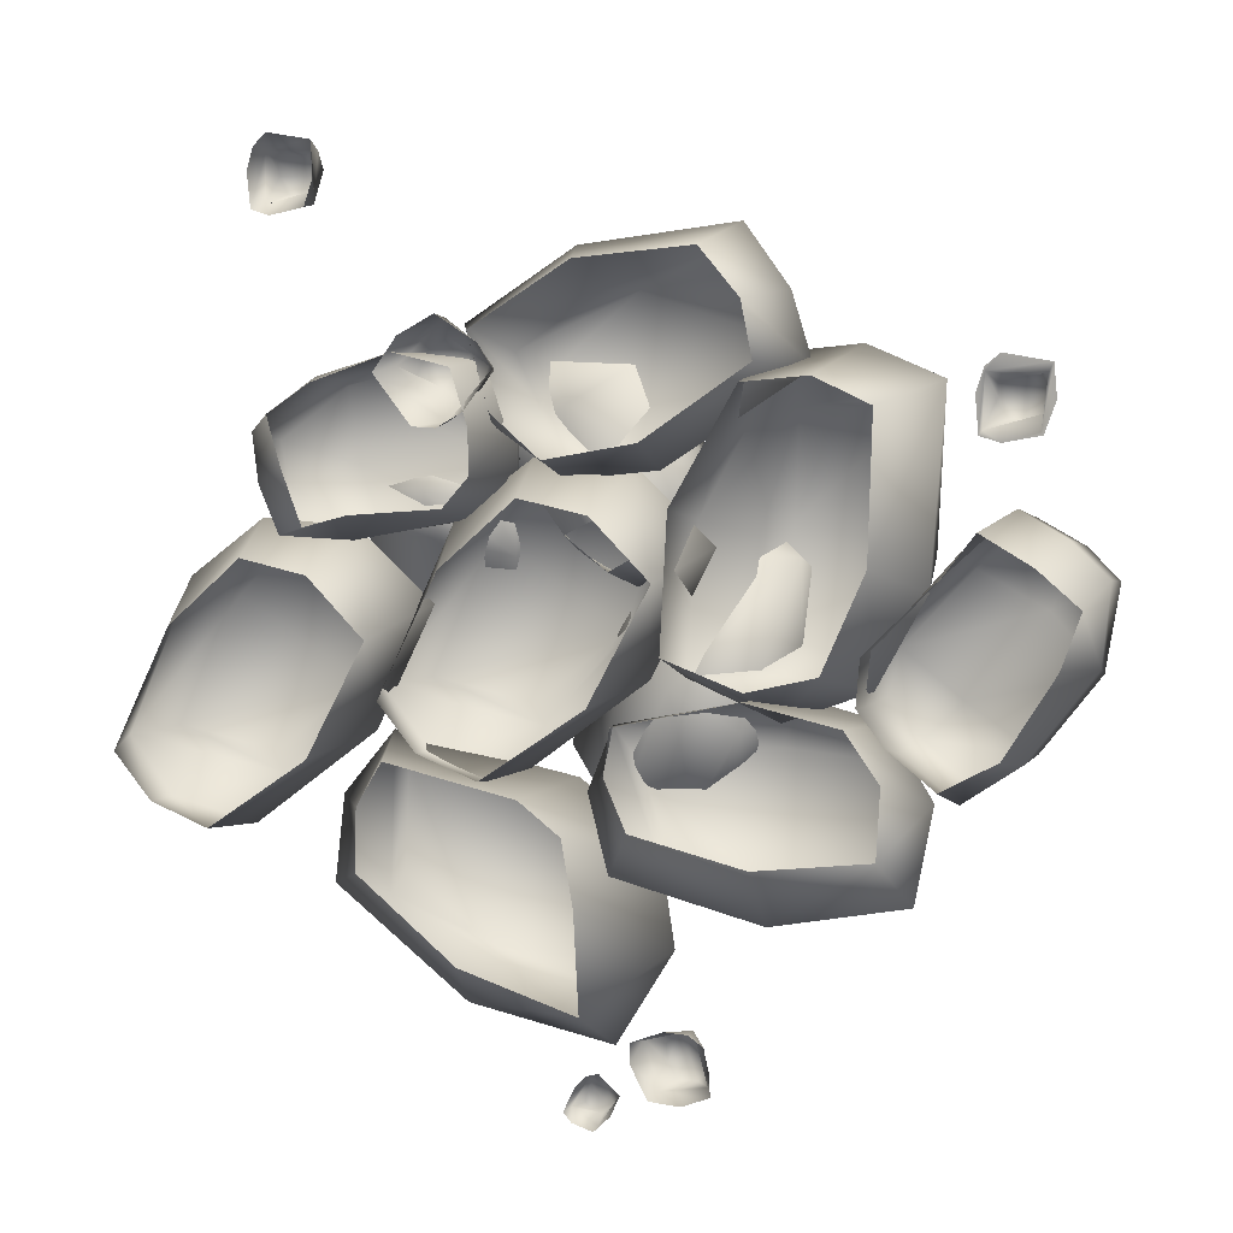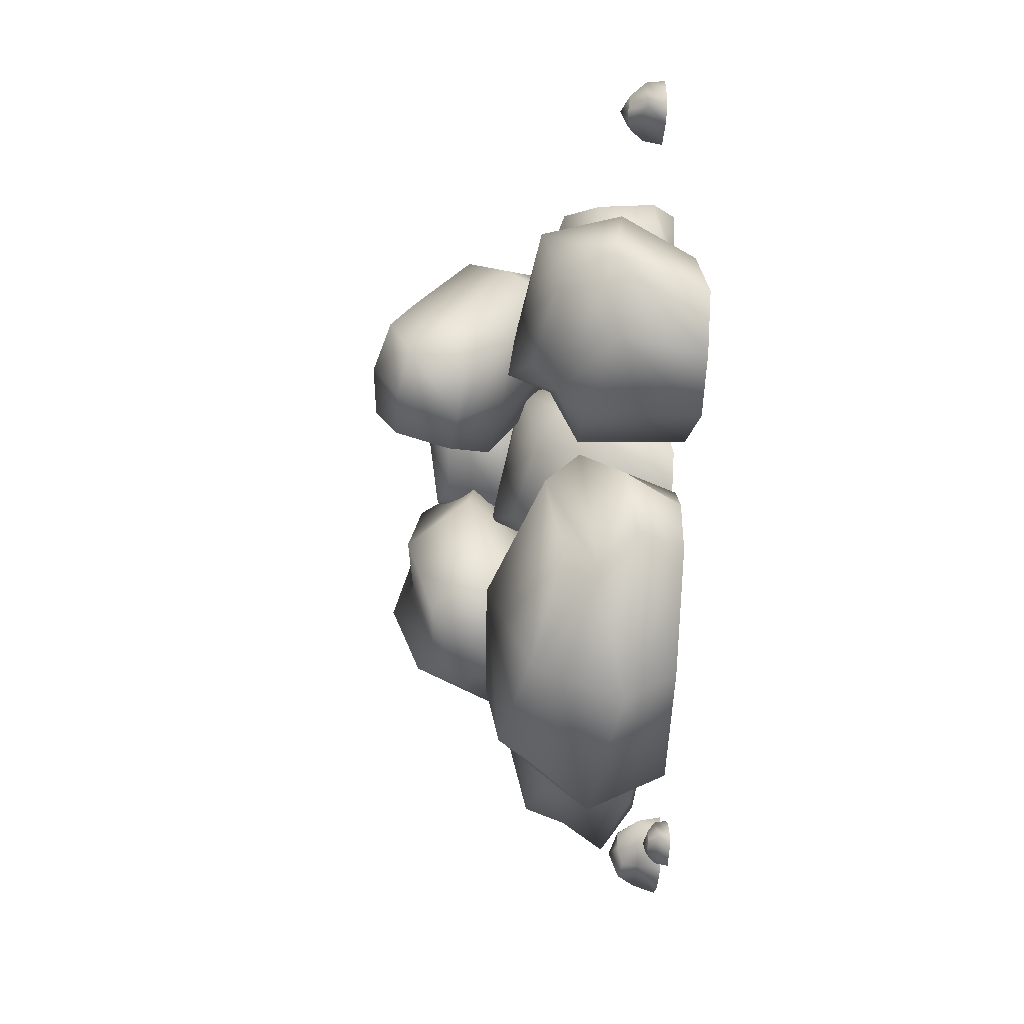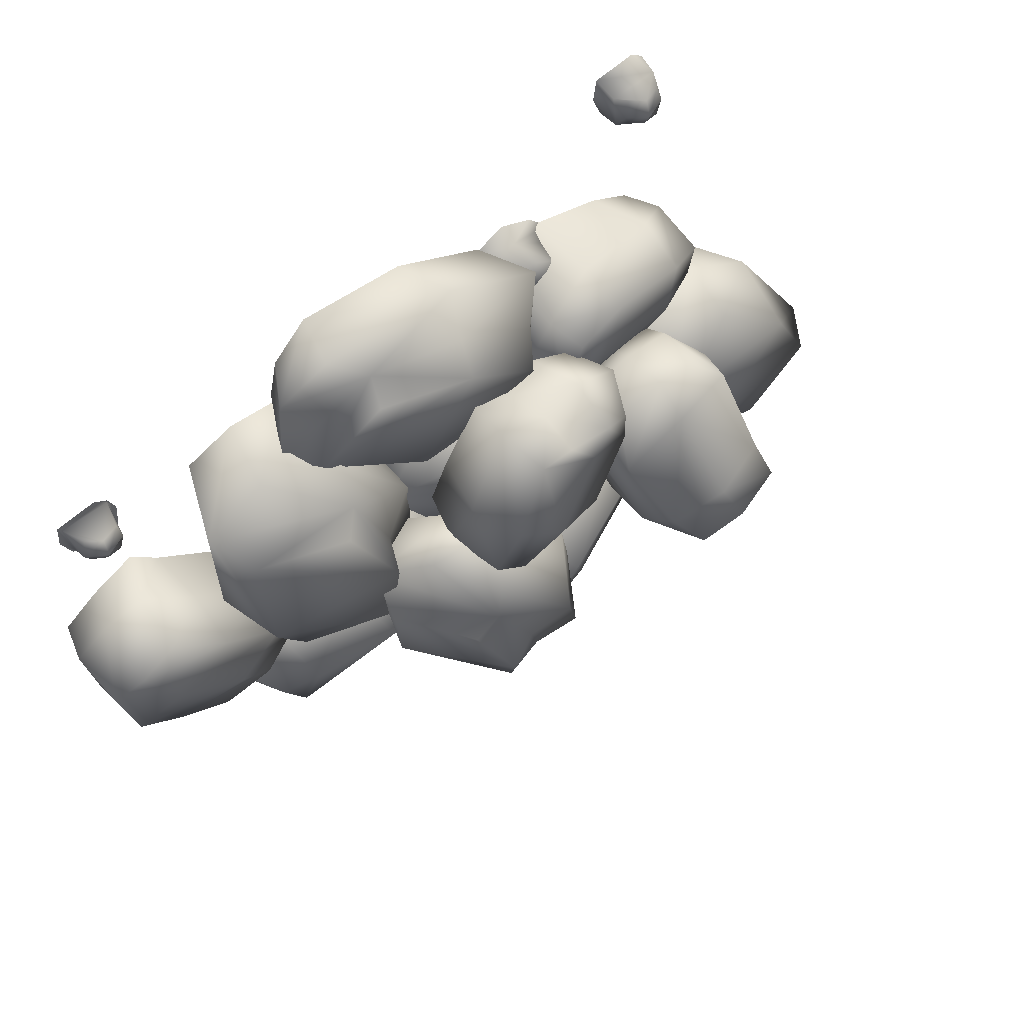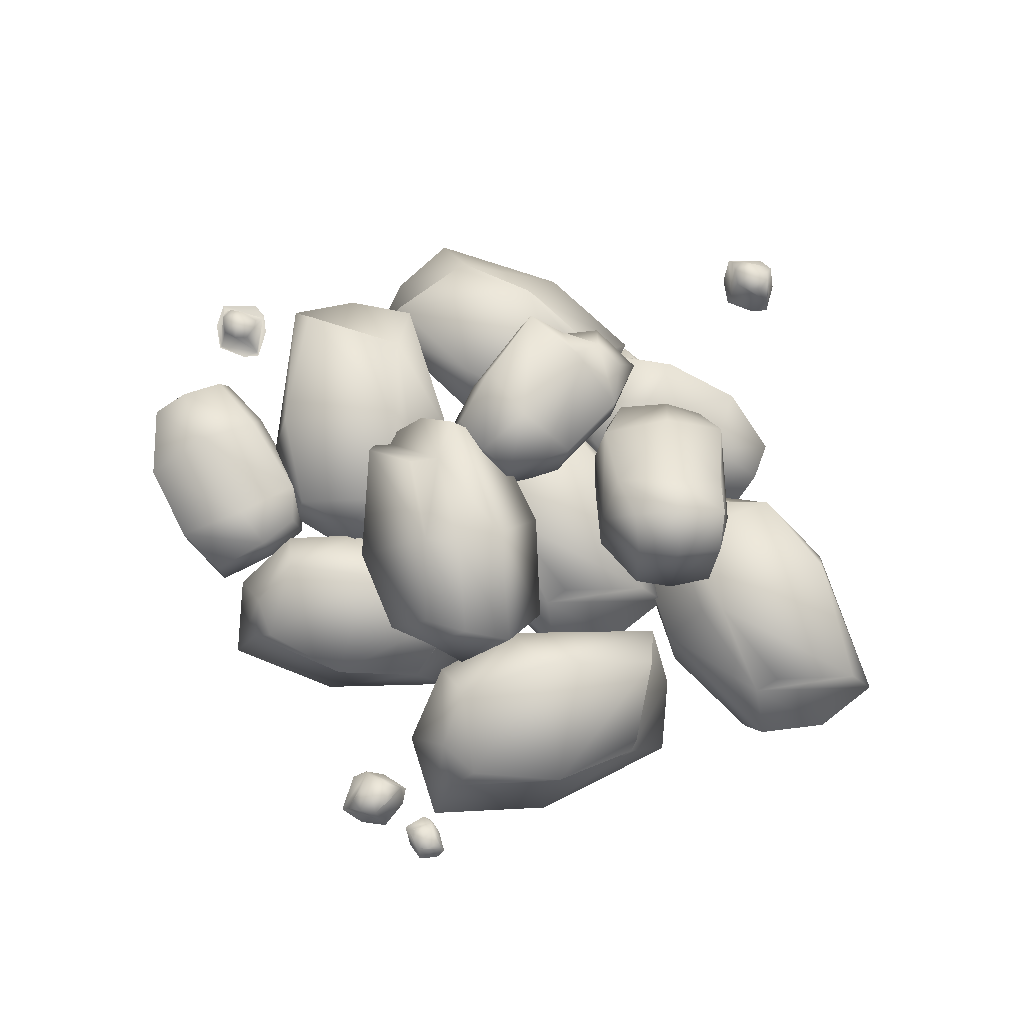
<metadata>
{"format":"obj","ext":"obj","renderer":"f3d","projection":"perspective","resolution":1024,"background":"white","views":[{"elev":7.7,"azim":22.6,"up":"+Z"},{"elev":-44.1,"azim":-93.7,"up":"+Z"},{"elev":63.3,"azim":142.6,"up":"+Z"},{"elev":78.1,"azim":-170.0,"up":"+Y"}]}
</metadata>
<code>
g default
v 98.84 0 -253.7
v 110 0 -260.9
v 96.5 16.2 -255.1
v 89.86 25.28 -261
v 98.31 31.92 -274.1
v 85.69 37.57 -278.8
v 81.09 30.57 -262.5
v 61.78 16.4 -264.5
v 58.3 0 -277.8
v 58.05 0 -263.3
v 114.9 0 -293.5
v 94.12 0 -302.3
v 72.33 17.57 -299.2
v 107.4 17.49 -292.4
v 81.77 0 -253.4
v 71.24 32.1 -270.8
v 72.39 31.92 -282.6
v 94.73 30 -293.3
v 104.1 25.1 -284.8
v 80.59 27.86 -292.7
v 71.09 0 -301.3
v 27.62 1e-06 -289.3
v 36.13 1e-06 -286.8
v 26.99 8.593 -291.2
v 25.95 12.48 -297.6
v 35.39 15.32 -299.3
v 30.88 17.73 -308.3
v 22.12 14.74 -303
v 13.12 8.678 -314.2
v 16.6 1e-06 -322.4
v 10.75 1e-06 -315.7
v 51.5 1e-06 -299.7
v 44.41 1e-06 -314.9
v 32.15 9.179 -325.1
v 47.21 9.144 -303.2
v 18.87 1e-06 -298.3
v 20.41 15.4 -312.2
v 25.64 15.32 -317.2
v 41.19 14.5 -310.4
v 42.53 12.4 -301.3
v 33.77 13.58 -317.6
v 32.35 1e-06 -326.8
v -56.39 0 198.8
v 17.4 1e-06 245
v 2.169 45.46 253.1
v -78.85 44.9 201.1
v -33.44 101.2 174.7
v 23.38 101 222.2
v 66.57 96.69 134.1
v -3.645 86.92 115.8
v -5.83 44.9 99.62
v 60.91 45.46 108
v 63.4 0 128.9
v -4.238 0 115.8
v 132.1 0 220.8
v 140.2 0 181.9
v 164.4 48.83 176.4
v 152.8 36.81 225.9
v -40.56 0 145.7
v -59.6 45.38 134.7
v 97.08 87.27 236.3
v 145.5 80.18 189.2
v 103.2 0 253.7
v 116.1 48.83 268.6
v -40.93 82.76 144.8
v 90.25 66.53 248.9
v 11.44 70.78 224.6
v -53.79 70.68 181.9
v -205.2 0 140.7
v -172.1 1e-06 162.5
v -191.1 43.23 163.8
v -227.2 19.17 127.2
v -229.6 63.59 118.1
v -188.3 87.02 155.8
v -180.8 87.59 101.1
v -223.7 64.34 86.35
v -203.4 11.84 57.96
v -156.5 30.86 54.8
v -144.9 0 74.97
v -179.3 0 65.47
v -68.6 0 174.7
v -55.72 0 134.8
v -52.76 72.08 130.8
v -67.7 78.35 178.7
v -194.8 0 105.2
v -219.6 13.37 92.41
v -124.8 96.95 173.9
v -102.6 101.4 117.2
v -77.71 46.46 70.77
v -75.32 0 81.66
v -111.3 0 183.6
v -117.8 58.25 184.6
v -77.87 105.9 170
v -66.16 105.6 121.8
v -49.92 66.11 93.86
v -55.54 0 103.6
v -208 56.94 55.19
v -156.3 75.47 54.55
v -87.16 86 67.57
v -62.83 93.5 88.03
v 72.68 0 39.36
v 27.25 0 -44.61
v 40.95 78.98 -35.92
v 90.74 70.61 56.58
v 28.59 127 64.9
v -0.4474 134 -10.44
v -87.91 114.8 48.92
v -29.8 101.8 102.5
v -32.68 53.69 113.2
v -91.98 55.14 69.64
v -78.78 0 41.37
v -21.69 0 90.81
v -95.59 0 -82.34
v -124.5 0 -49.1
v -154.7 69.02 -50.03
v -116.4 64.08 -92.2
v 29.37 0 81.15
v 37.14 60.27 109
v -62.08 120.8 -65.21
v -132.6 105.2 -47.7
v -50.45 0 -98.08
v -59.83 84.25 -111.2
v 21.51 102.2 94.56
v -47.14 100.4 -76.25
v 14.84 101.7 -10.5
v 54.46 95.22 64.78
v 224.2 0 -129.4
v 139.8 0 -141.9
v 148 11.95 -180.1
v 241.5 26.31 -162.2
v 204.1 92.62 -150.4
v 134.9 77.21 -172
v 123.4 115.9 -82.5
v 196.2 108.4 -85.25
v 206 77.59 -53.8
v 140.3 80.9 -39.72
v 134.1 0 -33.18
v 201.9 0 -46.43
v 39.22 0 -87.98
v 43.94 0 -55.67
v 20.07 64.05 -65.52
v 15.43 30.6 -105.4
v 226.7 0 -80.23
v 245.1 57.55 -100.6
v 61.6 65.86 -154.2
v 31.81 84.71 -96.14
v 55.72 0 -124.4
v 35.28 19.2 -158.2
v 222 88.38 -119.7
v 65.12 41.16 -157.7
v 147.1 47.93 -164.5
v 222.6 60.15 -149.5
v 351.6 0 36.12
v 338.3 0 -1.804
v 354.1 41.76 -4.824
v 360.8 35.41 51.23
v 357 80.25 45.2
v 346.7 84.7 -14.43
v 307.7 97.58 22.41
v 333.1 87.81 65.56
v 300 41.23 92.23
v 260.7 50.73 61.71
v 263.8 0 51.96
v 285.5 0 80.69
v 263.1 0 -82.05
v 228.8 0 -56.17
v 223.8 49.96 -68.22
v 264.6 46.76 -97.85
v 321.9 0 60.53
v 333.7 37.18 74.96
v 307.1 76.93 -67.57
v 255.1 91.04 -38.88
v 207.5 45.83 -0.3682
v 212.3 0 0.1246
v 302.6 0 -59.68
v 308.2 36.18 -67.24
v 267.3 77.1 -94.29
v 228.9 86.63 -64.53
v 199.2 53.09 -40
v 209.8 0 -32.33
v 301.7 85.54 82.44
v 260.1 93.01 47.47
v 212.9 85.96 -5.255
v 205.8 83.06 -37.02
v 78.49 0 -8.091
v 83.62 0 87.24
v 74.96 78.98 73.52
v 69.54 70.61 -31.39
v 129.3 127 -12.31
v 123.3 134 68.21
v 227.7 114.8 51.97
v 198.2 101.8 -21.36
v 205.3 53.69 -29.79
v 240.3 55.14 34.99
v 216.2 0 54.89
v 185.8 0 -14.22
v 178.5 0 173.9
v 218.9 0 156.2
v 245.8 69.02 170
v 193.1 64.08 191.7
v 135.5 0 -27.33
v 140.4 60.27 -55.88
v 155.6 120.8 144.1
v 226.8 105.2 158.4
v 131 0 168.8
v 133.8 84.25 184.7
v 148.4 102.2 -36.09
v 137.3 100.4 147.7
v 109.4 101.7 61.72
v 105.8 95.22 -23.27
v -112.2 232.2 -6.685
v -92.31 215.3 24.24
v -84.27 184.6 -6.73
v -120.7 216.1 -36.89
v -123.8 174.6 -54.99
v -86.85 142 -19.58
v -141.4 133.8 -19.34
v -155.5 168.9 -53.55
v -192 208.3 -20.46
v -196.4 174.1 16.71
v -182.3 207.2 42.56
v -189.7 223.7 11.18
v -149.5 235.5 2.4
v -138.2 221.3 33.22
v -83.86 146.3 110.2
v -125.5 147.3 120.7
v -124.4 107 109.2
v -75.06 110.7 98.83
v -156.4 215.6 -31.96
v -72.79 112.5 38.65
v -130 95.48 51.14
v -185 133.9 87.13
v -178.5 163.4 101.1
v -127.7 173.2 98.34
v -73.47 175.5 76.15
v -67.72 147.3 59.34
v -79.35 87.65 79.11
v -127.9 79.44 84.4
v -161.9 108.1 109.4
v -156.6 145.2 117.5
v -188.5 167.5 -40.06
v -191 132.3 2.002
v -182.4 99.92 64.76
v -163.1 86.45 87.48
v -133.4 0 -8.667
v -178.8 0 -92.64
v -165.1 78.98 -83.95
v -115.3 70.61 8.557
v -177.5 127 16.87
v -206.5 134 -58.47
v -294 114.8 0.8995
v -235.9 101.8 54.53
v -238.8 53.69 65.21
v -298.1 55.14 21.62
v -284.9 0 -6.653
v -227.8 0 42.79
v -301.7 0 -130.4
v -330.6 0 -97.12
v -360.8 69.02 -98.05
v -322.5 64.08 -140.2
v -176.7 0 33.12
v -168.9 60.27 61.02
v -268.2 120.8 -113.2
v -338.7 105.2 -95.72
v -256.5 0 -146.1
v -265.9 84.25 -159.2
v -184.6 102.2 46.54
v -253.2 100.4 -124.3
v -191.2 101.7 -58.53
v -151.6 95.22 16.75
v 22.11 0 -250.5
v -67 0 -225.7
v -77.28 40.73 -260.6
v 23.44 60.04 -284.9
v -8.354 128.4 -247.1
v -86.71 109.9 -237.9
v -56.11 140.8 -139.7
v 14.5 137.4 -177.4
v 39.22 101 -155.2
v -19.02 98.83 -110.3
v -21.67 0 -108.3
v 9.528 0 -131
v -141.1 0 -122.1
v -121.3 0 -89.58
v -149.8 76.08 -81.55
v -173 44.08 -122.9
v 18.19 0 -178.7
v 55.93 87.05 -222.1
v -150.7 90.93 -187.7
v -152.8 102.8 -114.3
v -141.9 1e-06 -168
v -178.3 39.07 -185.5
v 23.91 121.3 -225.9
v -148.7 64.72 -196.1
v -70.94 77.94 -240.2
v 10.63 94.17 -259.2
v -42.98 140.1 -94.96
v -24.32 153.9 -10.86
v 4.059 202.4 -38.16
v -20.63 181.8 -128.9
v 55.93 189.7 -125.8
v 67.96 211.8 -56.17
v 129.2 135.9 -67.52
v 89.65 131.3 -129
v 66.93 92.55 -125.4
v 102.6 84.61 -68.98
v 59.02 64.78 -38.73
v 29.32 73.69 -100.5
v 16.55 106.1 -23.27
v -9.576 98.91 -111
v 58.07 116.2 63.87
v 84.46 90.52 47.53
v 135 114.2 47.11
v 98.19 144.6 68.17
v 20.34 129.8 -149.1
v 95.4 197.2 13.5
v 139.7 148 28.84
v 25.92 145.6 58.98
v 66.05 191.3 58.11
v 52.19 157.6 -141.4
v 71.73 194.2 21.61
v 39.32 196.3 -54.3
v 20.04 179.4 -127.9
v 4.401 92.1 33.51
v -25.26 85.95 58.08
v -35.09 128.5 44.9
v 13.61 124.1 20.2
v 7.434 170.1 25.78
v -43.24 172.3 54.88
v 2.472 187.1 77.96
v 33.43 178.7 40.61
v 70.64 131.7 61.57
v 55.75 140.3 107.4
v 47.83 95.46 107.7
v 66.39 100.4 78.49
v -73.21 94.6 152.8
v -38.32 93.8 175.3
v -49.32 134.4 183.9
v -89.56 130 156.8
v 36.5 89.53 52.25
v 43.99 126.9 36.81
v -77.7 162.3 108.4
v -35.09 177.9 145.9
v 20.65 132.9 178.3
v 20.96 98.92 173.7
v 15.27 82.46 78.6
v -23.44 84.76 147
v -65.81 87.63 109.7
v -75.95 120.3 107.2
v -75.45 163.7 146.3
v -53.1 170 160.5
v -16.29 138.8 172.7
v -11.26 101.9 160.6
v 59.24 177 63.37
v 41.17 183.4 112.7
v 12.65 174 175.2
v -17.14 169.8 165.8
v 288.2 0 181.3
v 298.4 0 189.9
v 288.9 0 178.7
v 292.5 16.6 170.6
v 307.5 23.25 174.8
v 308.4 28.9 161.4
v 291.4 21.89 161.8
v 287.6 0 142.7
v 299.3 0 135.5
v 285.4 0 139.5
v 331 0 185
v 333.3 0 162.5
v 323.9 1e-06 142.6
v 327.7 0 178.1
v 282.9 0 165.1
v 296.5 23.43 149.9
v 308.1 23.25 147.6
v 324.9 21.33 165.8
v 319.4 16.42 177.2
v 320.1 19.18 152.4
v 325.5 0 140.8
v -211.5 0 318.2
v -201.3 0 326.8
v -210.9 15.62 315.5
v -207.2 24.7 307.5
v -192.2 31.35 311.7
v -191.4 36.99 298.2
v -208.3 29.99 298.6
v -212.1 15.82 279.6
v -200.4 0 272.3
v -214.3 0 276.4
v -168.7 0 321.9
v -166.5 0 299.4
v -175.8 16.99 279.5
v -172 16.91 315
v -216.8 0 301.9
v -203.2 31.52 286.8
v -191.7 31.35 284.4
v -174.8 29.43 302.6
v -180.3 24.52 314
v -179.6 27.28 289.3
v -174.2 0 277.7
v -78.88 0 134.6
v -96.88 0 135.2
v -77.12 14.67 137.8
v -73.46 28.36 149.3
v -92.32 38.38 158.7
v -80.92 46.9 172.9
v -64.33 36.34 157.1
v -43.21 14.97 172.7
v -48.33 0 190.6
v -38.03 0 173.9
v -125.1 0 169.8
v -106.9 0 194.4
v -79.44 16.73 205.8
v -115.5 16.61 173.7
v -58.83 0 146.1
v -58.59 38.65 173.6
v -68.05 38.38 186.5
v -101.5 35.49 183.6
v -106.4 28.09 167.2
v -84.56 32.25 192.6
v -79.43 0 209.1
g rock_007 rock_007
f 1 2 3
f 4 5 6 7
f 8 9 10
f 11 12 13 14
f 15 1 3
f 3 4 7
f 16 17 8
f 14 13 18 19
f 3 5 4
f 5 19 18 6
f 8 17 20 13
f 9 8 13 21
f 3 2 11 14
f 5 3 14 19
f 8 3 7 16
f 10 15 3 8
f 13 12 21
f 18 13 20
f 6 18 20 17
f 7 6 17 16
f 22 23 24
f 25 26 27 28
f 29 30 31
f 32 33 34 35
f 36 22 24
f 24 25 28
f 37 38 29
f 35 34 39 40
f 24 26 25
f 26 40 39 27
f 29 38 41 34
f 30 29 34 42
f 24 23 32 35
f 26 24 35 40
f 29 24 28 37
f 31 36 24 29
f 34 33 42
f 39 34 41
f 27 39 41 38
f 28 27 38 37
f 43 44 45 46
f 47 48 49 50
f 51 52 53 54
f 55 56 57 58
f 54 59 60 51
f 48 61 62 49
f 53 52 57 56
f 45 44 63 64
f 50 65 47
f 50 49 52 51
f 57 52 49 62
f 66 57 62 61
f 48 67 66 61
f 68 67 48 47
f 51 60 65 50
f 46 45 67 68
f 66 67 45 64
f 64 58 66
f 63 55 58 64
f 60 59 43 46
f 65 60 46 68
f 47 65 68
f 66 58 57
f 69 70 71 72
f 73 74 75 76
f 77 78 79 80
f 81 82 83 84
f 85 69 72 86
f 74 87 88 75
f 79 78 89 90
f 71 70 91 92
f 87 93 94 88
f 90 89 95 96
f 92 91 81 84
f 86 72 73 76
f 97 98 78 77
f 89 78 98 99
f 95 89 99 100
f 84 83 94 93
f 87 92 84 93
f 74 71 92 87
f 72 71 74 73
f 77 86 76 97
f 80 85 86 77
f 83 82 96 95
f 94 83 95 100
f 88 94 100 99
f 75 88 99 98
f 76 75 98 97
f 101 102 103 104
f 105 106 107 108
f 109 110 111 112
f 113 114 115 116
f 112 117 118 109
f 106 119 120 107
f 111 110 115 114
f 103 102 121 122
f 108 123 105
f 108 107 110 109
f 115 110 107 120
f 124 115 120 119
f 106 125 124 119
f 126 125 106 105
f 109 118 123 108
f 104 103 125 126
f 124 125 103 122
f 122 116 124
f 121 113 116 122
f 118 117 101 104
f 123 118 104 126
f 105 123 126
f 124 116 115
f 127 128 129 130
f 131 132 133 134
f 135 136 137 138
f 139 140 141 142
f 138 143 144 135
f 132 145 146 133
f 137 136 141 140
f 129 128 147 148
f 134 149 131
f 134 133 136 135
f 141 136 133 146
f 150 141 146 145
f 132 151 150 145
f 152 151 132 131
f 135 144 149 134
f 130 129 151 152
f 150 151 129 148
f 148 142 150
f 147 139 142 148
f 144 143 127 130
f 149 144 130 152
f 131 149 152
f 150 142 141
f 153 154 155 156
f 157 158 159 160
f 161 162 163 164
f 165 166 167 168
f 169 153 156 170
f 158 171 172 159
f 163 162 173 174
f 155 154 175 176
f 171 177 178 172
f 174 173 179 180
f 176 175 165 168
f 170 156 157 160
f 181 182 162 161
f 173 162 182 183
f 179 173 183 184
f 168 167 178 177
f 171 176 168 177
f 158 155 176 171
f 156 155 158 157
f 161 170 160 181
f 164 169 170 161
f 167 166 180 179
f 178 167 179 184
f 172 178 184 183
f 159 172 183 182
f 160 159 182 181
f 185 186 187 188
f 189 190 191 192
f 193 194 195 196
f 197 198 199 200
f 196 201 202 193
f 190 203 204 191
f 195 194 199 198
f 187 186 205 206
f 192 207 189
f 192 191 194 193
f 199 194 191 204
f 208 199 204 203
f 190 209 208 203
f 210 209 190 189
f 193 202 207 192
f 188 187 209 210
f 208 209 187 206
f 206 200 208
f 205 197 200 206
f 202 201 185 188
f 207 202 188 210
f 189 207 210
f 208 200 199
f 211 212 213 214
f 215 216 217 218
f 219 220 221 222
f 223 224 212 211
f 225 226 227 228
f 223 211 214 229
f 216 230 231 217
f 221 220 232 233
f 212 224 234 235
f 213 212 235 236
f 230 237 238 231
f 233 232 239 240
f 235 234 226 225
f 236 235 225 228
f 229 214 215 218
f 241 242 220 219
f 232 220 242 243
f 239 232 243 244
f 228 227 238 237
f 230 236 228 237
f 216 213 236 230
f 214 213 216 215
f 219 229 218 241
f 222 223 229 219
f 222 221 224 223
f 234 224 221 233
f 226 234 233 240
f 227 226 240 239
f 238 227 239 244
f 231 238 244 243
f 217 231 243 242
f 218 217 242 241
f 245 246 247 248
f 249 250 251 252
f 253 254 255 256
f 257 258 259 260
f 256 261 262 253
f 250 263 264 251
f 255 254 259 258
f 247 246 265 266
f 252 267 249
f 252 251 254 253
f 259 254 251 264
f 268 259 264 263
f 250 269 268 263
f 270 269 250 249
f 253 262 267 252
f 248 247 269 270
f 268 269 247 266
f 266 260 268
f 265 257 260 266
f 262 261 245 248
f 267 262 248 270
f 249 267 270
f 268 260 259
f 271 272 273 274
f 275 276 277 278
f 279 280 281 282
f 283 284 285 286
f 282 287 288 279
f 276 289 290 277
f 281 280 285 284
f 273 272 291 292
f 278 293 275
f 278 277 280 279
f 285 280 277 290
f 294 285 290 289
f 276 295 294 289
f 296 295 276 275
f 279 288 293 278
f 274 273 295 296
f 294 295 273 292
f 292 286 294
f 291 283 286 292
f 288 287 271 274
f 293 288 274 296
f 275 293 296
f 294 286 285
f 297 298 299 300
f 301 302 303 304
f 305 306 307 308
f 308 307 309 310
f 311 312 313 314
f 308 310 315 305
f 302 316 317 303
f 307 306 313 312
f 309 307 312 311
f 299 298 318 319
f 304 320 301
f 304 303 306 305
f 313 306 303 317
f 321 313 317 316
f 302 322 321 316
f 323 322 302 301
f 305 315 320 304
f 300 299 322 323
f 321 322 299 319
f 319 314 321
f 318 311 314 319
f 298 309 311 318
f 310 309 298 297
f 315 310 297 300
f 320 315 300 323
f 301 320 323
f 321 314 313
f 324 325 326 327
f 328 329 330 331
f 332 333 334 335
f 336 337 338 339
f 340 324 327 341
f 329 342 343 330
f 334 333 344 345
f 325 346 347 348
f 326 325 348 349
f 342 350 351 343
f 345 344 352 353
f 348 347 337 336
f 349 348 336 339
f 341 327 328 331
f 354 355 333 332
f 344 333 355 356
f 352 344 356 357
f 339 338 351 350
f 342 349 339 350
f 329 326 349 342
f 327 326 329 328
f 332 341 331 354
f 335 340 341 332
f 335 334 346 340
f 347 346 334 345
f 337 347 345 353
f 338 337 353 352
f 351 338 352 357
f 343 351 357 356
f 330 343 356 355
f 331 330 355 354
f 358 359 360
f 361 362 363 364
f 365 366 367
f 368 369 370 371
f 372 358 360
f 360 361 364
f 373 374 365
f 371 370 375 376
f 360 362 361
f 362 376 375 363
f 365 374 377 370
f 366 365 370 378
f 360 359 368 371
f 362 360 371 376
f 365 360 364 373
f 367 372 360 365
f 370 369 378
f 375 370 377
f 363 375 377 374
f 364 363 374 373
f 379 380 381
f 382 383 384 385
f 386 387 388
f 389 390 391 392
f 393 379 381
f 381 382 385
f 394 395 386
f 392 391 396 397
f 381 383 382
f 383 397 396 384
f 386 395 398 391
f 387 386 391 399
f 381 380 389 392
f 383 381 392 397
f 386 381 385 394
f 388 393 381 386
f 391 390 399
f 396 391 398
f 384 396 398 395
f 385 384 395 394
f 400 401 402
f 403 404 405 406
f 407 408 409
f 410 411 412 413
f 414 400 402
f 402 403 406
f 415 416 407
f 413 412 417 418
f 402 404 403
f 404 418 417 405
f 407 416 419 412
f 408 407 412 420
f 402 401 410 413
f 404 402 413 418
f 407 402 406 415
f 409 414 402 407
f 412 411 420
f 417 412 419
f 405 417 419 416
f 406 405 416 415

</code>
